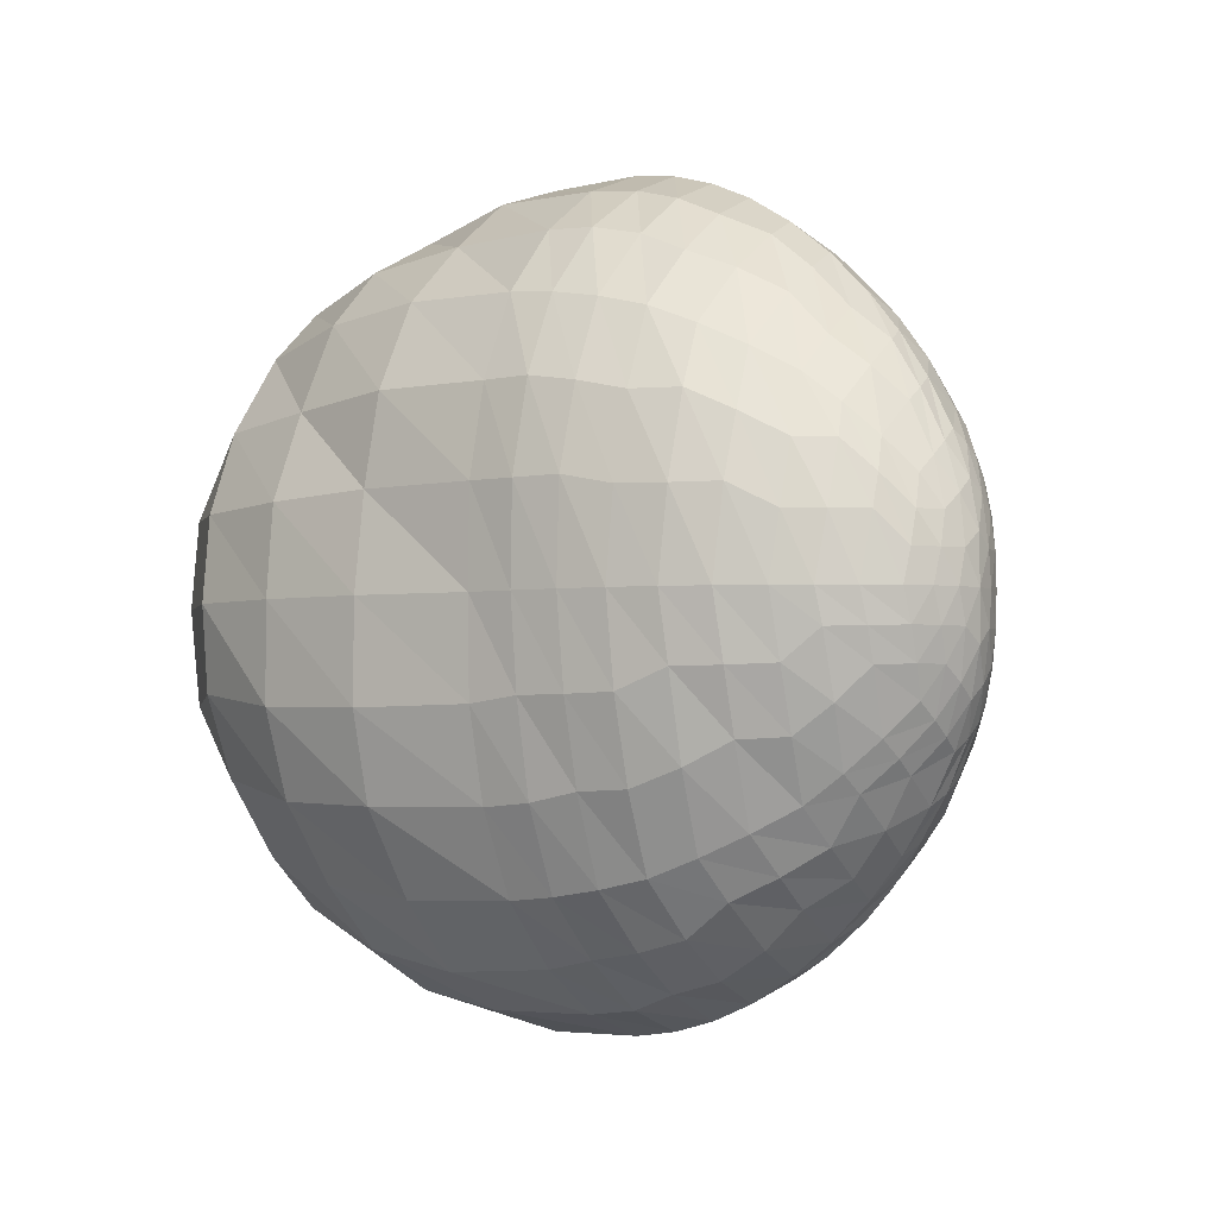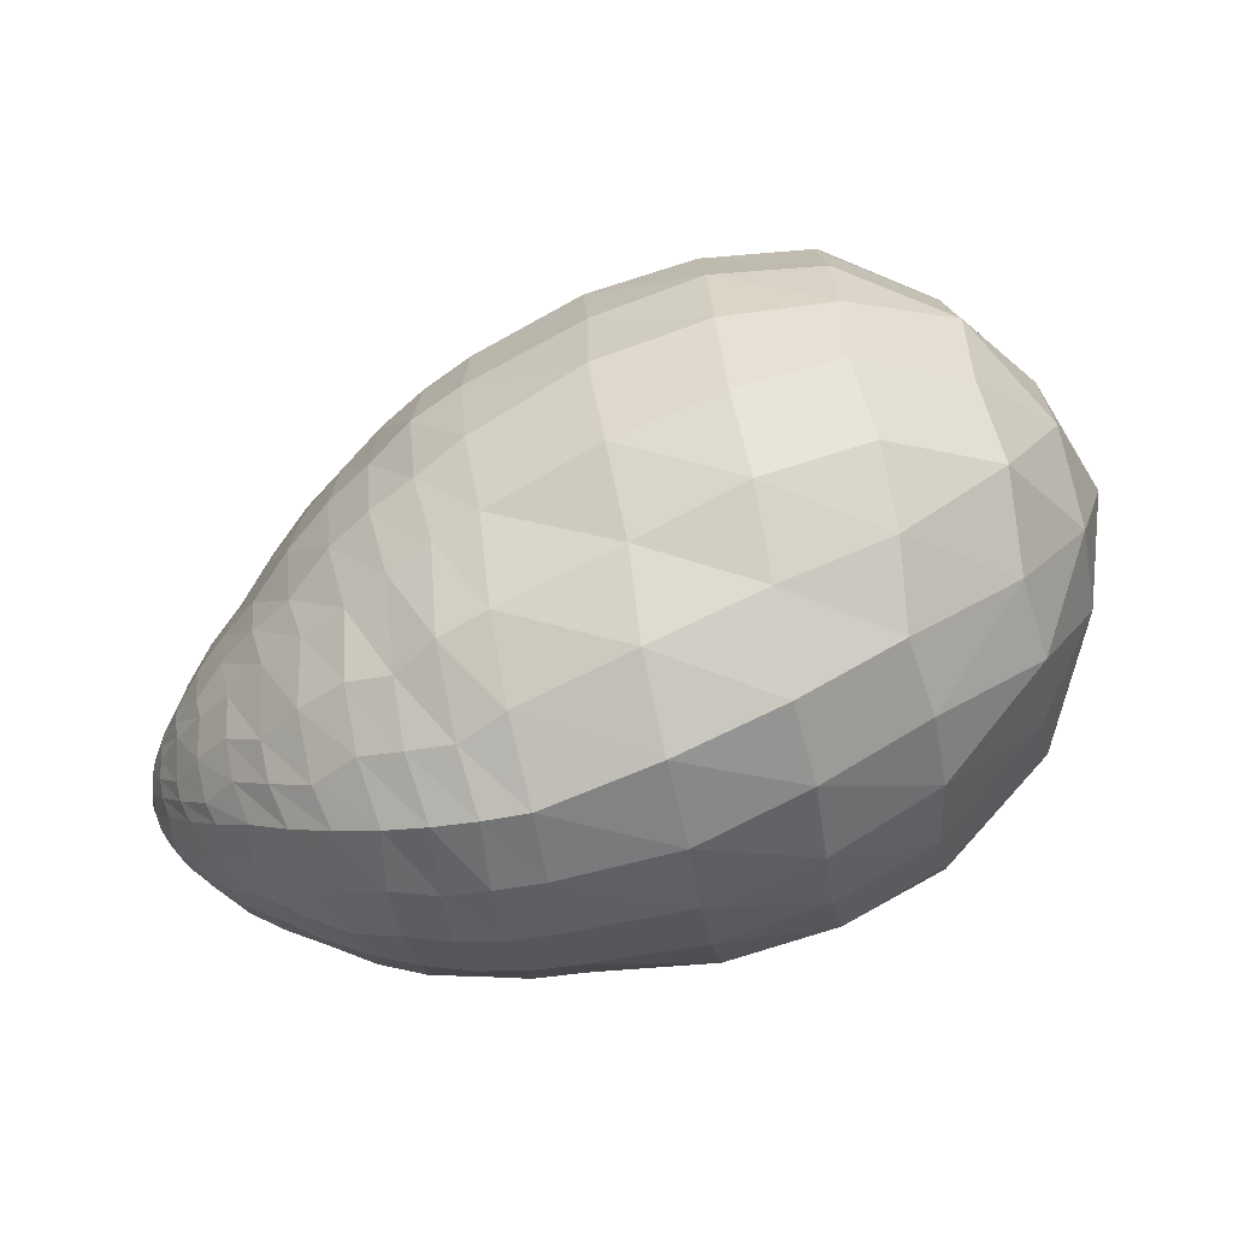
<metadata>
{"format":"obj","ext":"obj","renderer":"f3d","projection":"perspective","resolution":1024,"background":"white","views":[{"elev":-2.7,"azim":38.8,"up":"+Z"},{"elev":-77.4,"azim":-168.4,"up":"+Z"}]}
</metadata>
<code>
o ColobotMesh_1_ColobotMesh_
v 1.342 0.2733 0.5462
v 1.609 0.7172 0.2892
v 1.6 0.582 0.4086
v 1.708 0.5304 -0.005765
v 1.622 0.7513 -0.005547
v 1.609 0.7172 -0.3008
v 1.6 0.582 -0.4202
v 1.611 0.4026 -0.2934
v 1.621 0.3123 -0.00577
v 1.611 0.4026 0.2818
v 1.33 0.9225 0.5708
v 1.313 0.6211 0.7995
v 1.366 1.025 -0.004337
v 1.33 0.9226 -0.5825
v 1.313 0.6211 -0.8112
v 0.5407 1.322 -0.8361
v 0.5407 0.6177 -1.213
v 0.5443 0.06858 -0.8141
v 0.5524 -0.1081 -0.005727
v 0.5443 0.06857 0.8024
v -0.4593 1.505 0.7153
v 0.5407 1.322 0.8244
v 0.5407 0.6177 1.201
v 0.5423 1.617 -0.004581
v 1.342 0.2733 -0.5578
v 0.9432 1.133 -0.7819
v 0.9338 0.6171 -1.101
v 0.9432 1.133 0.7703
v 0.9339 0.6171 1.09
v 0.9707 1.374 -0.003279
v 1.363 0.09745 -0.005734
v 0.9596 0.127 -0.7462
v 0.9786 -0.06672 -0.005727
v 0.9596 0.127 0.7346
v -0.4593 1.505 -0.7269
v -0.4593 0.1825 -0.7275
v -0.4593 -0.09871 -0.005793
v -1.125 0.8824 -0.005794
v -0.4593 0.8313 1.048
v -0.4593 1.718 -0.005794
v -0.4593 0.8313 -1.059
v -0.4593 0.1825 0.7159
v 0.6758 0.6166 -1.192
v 0.8069 0.6163 -1.155
v 1.374 1.01 -0.2052
v 1.362 0.9757 -0.3979
v 0.1872 0.05764 -0.8245
v -0.1473 0.09561 -0.7956
v 1.195 0.6195 -0.9232
v 1.069 0.6182 -1.02
v 1.517 0.5951 0.5495
v 1.421 0.6081 0.6798
v -0.1569 1.267 1.001
v 0.1765 0.9707 1.163
v 0.6965 0.2237 -0.9723
v 0.8263 0.4065 -1.068
v 1.345 0.4967 -0.7483
v 1.355 0.3807 -0.6638
v 1.614 0.5196 0.3713
v 1.618 0.4598 0.329
v 0.1807 0.428 -1.148
v -0.1527 0.283 -0.9865
v 0.6855 0.07406 0.7897
v 0.8239 0.09355 0.767
v 1.354 0.381 0.6512
v 1.344 0.4969 0.7356
v -1.002 1.224 -0.00533
v -0.7805 1.503 -0.00533
v 1.233 0.8367 -0.8006
v 1.1 0.7349 -0.9737
v 0.9826 1.256 0.5295
v 0.9918 1.337 0.2717
v -0.4873 0.04291 -0.5015
v -0.4873 -0.05083 -0.261
v -1.017 0.8703 -0.4184
v -0.7951 0.8533 -0.7696
v 0.5506 1.107 1.024
v 0.5506 0.8722 1.149
v 1.442 0.309 0.4637
v 1.532 0.3521 0.3755
v 0.6757 0.6161 1.182
v 0.8068 0.6158 1.145
v 1.528 0.7937 -0.3997
v 1.435 0.8622 -0.4936
v 1.625 0.7443 -0.1055
v 1.621 0.733 -0.2039
v 0.7011 1.108 0.9803
v 0.8322 0.8735 1.069
v 1.614 0.5197 -0.3831
v 1.618 0.4599 -0.3408
v 0.5506 -0.1003 0.2853
v 0.548 -0.04145 0.5547
v 1.551 0.829 -0.2057
v 1.454 0.8861 -0.398
v 1.364 0.9776 0.387
v 1.376 1.012 0.1953
v 0.5452 0.2257 0.991
v 0.544 0.4088 1.124
v 1.695 0.5967 -0.1065
v 1.662 0.659 -0.2048
v 1.66 0.5646 0.2767
v 1.696 0.5474 0.1386
v -1.017 0.6074 0.2731
v -0.7951 0.3741 0.5137
v 1.254 0.06091 0.2563
v 1.119 0.07077 0.5031
v 1.37 0.1868 0.3705
v 1.377 0.1282 0.1866
v 0.9815 0.01949 -0.5151
v 0.9878 -0.0451 -0.2683
v -0.4902 0.5967 0.9848
v -0.4902 0.3804 0.8741
v 0.6967 -0.1056 -0.005821
v 0.8388 -0.0918 -0.005821
v 1.209 1.002 0.6442
v 1.08 1.072 0.7107
v 1.369 0.188 -0.3822
v 1.376 0.1294 -0.1981
v 0.6858 0.07576 -0.8
v 0.8242 0.09525 -0.7774
v 0.5465 0.4094 -1.137
v 0.5477 0.2264 -1.004
v 1.694 0.4835 -0.1047
v 1.662 0.4409 -0.2005
v 0.6972 -0.03976 0.5562
v 0.8419 -0.08486 0.2868
v 0.5599 1.481 -0.5831
v 0.5604 1.579 -0.3059
v 1.236 0.3716 0.7713
v 1.1 0.4862 0.9525
v 1.24 1.106 0.3905
v 1.121 1.257 0.1991
v 1.662 0.6586 0.1931
v 1.695 0.5963 0.09482
v 0.965 0.9733 -0.932
v 0.9619 0.8012 -1.038
v 1.221 0.8034 0.823
v 1.097 0.9741 0.8132
v 0.7039 -0.08975 -0.2752
v 0.8396 -0.01138 -0.5221
v 1.345 0.8297 -0.6766
v 1.339 0.7292 -0.7529
v 0.179 -0.08918 -0.5681
v -0.1556 -0.1449 -0.2987
v 0.965 0.4351 1.015
v 0.9736 0.2718 0.8963
v 0.6796 1.27 -0.8271
v 0.8137 1.207 -0.8091
v 1.532 0.3518 -0.3873
v 1.443 0.3087 -0.4755
v 1.533 0.7019 0.4761
v 1.443 0.8154 0.5302
v 0.6795 1.27 0.8156
v 0.8137 1.207 0.7976
v 0.6962 0.8091 -1.141
v 0.8304 0.981 -0.9972
v 1.538 0.4712 -0.4819
v 1.453 0.3683 -0.5277
v -0.1428 1.497 0.7943
v 0.1905 1.436 0.8307
v 0.552 1.107 -1.033
v 0.552 0.8725 -1.159
v 1.247 0.1134 -0.3896
v 1.126 0.000103 -0.2056
v 1.209 1.001 -0.6554
v 1.08 1.071 -0.7219
v 1.24 1.149 -0.004112
v 1.108 1.265 -0.003759
v 1.528 0.7934 0.3881
v 1.435 0.8618 0.4819
v 1.548 0.8332 0.1958
v 1.467 0.9357 0.09791
v 0.7133 1.401 -0.5894
v 0.8566 1.419 -0.3117
v 0.5591 1.479 0.5714
v 0.5596 1.578 0.2951
v 1.258 1.102 -0.2844
v 1.118 1.138 -0.5436
v 1.615 0.6745 -0.3446
v 1.612 0.6294 -0.3844
v 0.1915 -0.1574 -0.004587
v -0.1457 -0.1543 -0.004609
v 1.229 0.4368 -0.8296
v 1.111 0.2721 -0.808
v 0.1887 1.688 -0.2959
v -0.1452 1.651 -0.5366
v 0.9656 0.9731 0.9211
v 0.9625 0.801 1.028
v 1.545 0.8488 -0.005278
v 1.46 0.94 -0.004875
v -1.017 0.8688 0.408
v -0.7952 0.8517 0.7592
v 1.541 0.6948 -0.4904
v 1.442 0.6627 -0.6605
v 1.462 0.2628 0.3694
v 1.555 0.2758 0.1855
v 1.222 0.2136 0.6171
v 1.094 0.1648 0.6799
v 1.553 0.2789 -0.2042
v 1.47 0.1771 -0.1084
v 0.9889 -0.04817 0.2569
v 0.9826 0.01641 0.5037
v 1.24 0.02981 -0.005908
v 1.112 -0.02492 -0.005905
v 1.625 0.3652 -0.1994
v 1.628 0.3351 -0.1036
v 1.517 0.5954 -0.5616
v 1.421 0.6084 -0.6919
v 1.345 0.8288 0.6648
v 1.339 0.7283 0.7411
v 1.696 0.5475 -0.1503
v 1.66 0.5648 -0.2885
v 0.6937 0.4253 1.11
v 0.8333 0.2618 0.9543
v 0.5496 -0.04287 -0.5656
v 0.5522 -0.1018 -0.2961
v 1.544 0.2304 -0.005805
v 1.459 0.1588 -0.005793
v 1.695 0.607 -0.005749
v 1.666 0.6806 -0.005677
v 1.221 0.2138 -0.6283
v 1.094 0.1651 -0.6911
v 0.6915 1.552 -0.004158
v 0.8343 1.471 -0.003724
v 1.542 0.4662 0.4756
v 1.443 0.539 0.6482
v 1.695 0.4527 -0.005755
v 1.666 0.38 -0.005757
v 1.196 0.6193 0.9116
v 1.07 0.6179 1.008
v 1.615 0.6742 0.333
v 1.612 0.6291 0.3728
v 1.622 0.7333 0.1924
v 1.626 0.7447 0.0942
v 1.628 0.3352 0.09203
v 1.625 0.3653 0.1879
v 0.1905 1.436 -0.844
v -0.1428 1.497 -0.8076
v 0.9818 1.255 -0.5407
v 0.9909 1.335 -0.2811
v 0.706 1.519 0.2746
v 0.8397 1.358 0.5329
v 0.9656 0.4348 -1.028
v 0.9741 0.2715 -0.9091
v 1.694 0.4834 0.09312
v 1.662 0.4408 0.189
v -0.145 0.7581 1.162
v 0.1883 0.6869 1.213
v -0.4882 1.306 -0.8853
v -0.4882 1.082 -0.9962
v 0.1759 -0.1048 0.2837
v -0.1613 -0.007975 0.5243
v -0.4891 1.306 0.8758
v -0.4891 1.082 0.9867
v -1.017 0.4964 -0.004345
v -0.795 0.1693 -0.004345
v 0.1896 0.06367 0.8083
v -0.145 0.1016 0.7794
v 0.1964 1.724 -0.004515
v -0.1374 1.757 -0.004919
v -0.7861 1.352 0.5165
v -1.008 1.145 0.2761
v -0.4794 1.62 0.4929
v -0.4794 1.691 0.2525
v 0.1693 0.2756 0.9919
v -0.1652 0.5298 1.074
v 0.1888 1.574 0.5825
v -0.1445 1.706 0.3057
v 0.1806 1.2 -1.014
v -0.1528 1.036 -1.088
v -0.4916 0.5984 -0.9969
v -0.4916 0.3822 -0.8862
v -1.008 1.144 -0.288
v -0.7863 1.351 -0.5284
v 0.1884 0.6883 -1.228
v -0.1449 0.7595 -1.177
v -0.485 -0.04821 0.2511
v -0.485 0.04552 0.4916
v -0.4804 1.693 -0.2645
v -0.4804 1.622 -0.5049
v -1.017 0.6113 -0.2816
v -0.7948 0.378 -0.5221
v 1.667 0.6122 0.2366
v 1.669 0.6714 0.09436
v 1.669 0.6715 -0.1059
v 1.667 0.6127 -0.2484
v 1.668 0.5019 -0.2466
v 1.671 0.4075 -0.1039
v 1.671 0.4075 0.09238
v 1.668 0.5017 0.2349
v 1.445 0.7139 0.6148
v 1.536 0.7477 0.4348
v 1.465 0.9092 0.2947
v 1.551 0.8433 0.09652
v 1.469 0.9232 -0.2048
v 1.544 0.8141 -0.3028
v 1.451 0.7682 -0.5858
v 1.535 0.6478 -0.5277
v 1.452 0.4857 -0.6217
v 1.542 0.4113 -0.4378
v 1.47 0.2295 -0.2975
v 1.555 0.2511 -0.1069
v 1.474 0.1956 0.1848
v 1.55 0.3097 0.2807
v 1.456 0.418 0.5663
v 1.536 0.5278 0.515
v 1.101 0.7993 0.9364
v 1.226 0.9049 0.7437
v 1.119 1.187 0.4663
v 1.252 1.138 0.1979
v 1.131 1.225 -0.2814
v 1.244 1.062 -0.4734
v 1.108 0.9147 -0.871
v 1.226 0.7343 -0.8713
v 1.107 0.4389 -0.9404
v 1.238 0.322 -0.7414
v 1.122 0.0601 -0.4594
v 1.255 0.05793 -0.2033
v 1.127 -0.003779 0.2547
v 1.249 0.1217 0.44
v 1.113 0.3112 0.8399
v 1.228 0.4889 0.8525
v 0.6994 0.8676 1.127
v 0.837 1.045 0.9576
v 0.7064 1.427 0.5618
v 0.8531 1.437 0.2752
v 0.7179 1.512 -0.3071
v 0.8511 1.335 -0.5689
v 0.7014 1.059 -1.025
v 0.833 0.8074 -1.099
v 0.6938 0.4111 -1.118
v 0.8384 0.2421 -0.9476
v 0.6998 -0.0354 -0.5524
v 0.8478 -0.07359 -0.273
v 0.7002 -0.1037 0.2845
v 0.8418 -0.02105 0.534
v 0.6955 0.2287 0.9816
v 0.8327 0.4263 1.073
v 0.1882 1.211 1.051
v 0.203 1.607 -0.5802
v 0.188 0.2311 -1.029
v -0.163 -0.05507 -0.5606
v 0.1869 -0.1561 -0.304
v -0.8247 0.5801 0.6786
v -0.1637 1.022 1.12
v -0.1499 1.629 0.5659
v 0.2042 1.688 0.3117
v -0.1472 1.737 -0.2792
v -0.1574 1.291 -0.9789
v 0.1945 0.9669 -1.167
v -0.1617 0.5142 -1.117
v -0.1641 -0.1115 0.2666
v 0.1837 -0.05631 0.5548
v -0.1688 0.2952 0.9559
v 0.1806 0.4552 1.137
v -0.8202 1.114 0.6929
v -0.804 1.47 0.2836
v -0.804 1.48 -0.274
v -0.8168 1.14 -0.6914
v -0.825 0.6105 -0.6978
v -0.8237 0.2314 -0.2906
v -0.8207 0.2217 0.2613
f 2 231 133
f 5 234 220
f 6 86 100
f 7 180 212
f 8 90 124
f 9 206 228
f 10 236 246
f 3 59 101
f 11 209 152
f 2 169 231
f 13 96 172
f 5 189 234
f 14 46 94
f 6 83 86
f 15 142 194
f 7 207 180
f 25 58 158
f 8 149 90
f 31 118 200
f 9 217 206
f 1 107 195
f 10 80 236
f 12 66 226
f 3 51 59
f 28 187 138
f 11 115 209
f 30 72 132
f 13 167 96
f 26 239 178
f 14 165 46
f 27 136 70
f 15 49 142
f 32 244 184
f 25 221 58
f 33 110 164
f 31 203 118
f 34 202 106
f 1 197 107
f 29 145 130
f 12 229 66
f 22 77 87
f 28 154 187
f 24 176 241
f 30 224 72
f 16 127 173
f 26 148 239
f 17 162 155
f 27 44 136
f 18 122 55
f 32 120 244
f 19 216 139
f 33 114 110
f 20 92 125
f 34 64 202
f 23 98 213
f 29 82 145
f 22 160 77
f 16 237 127
f 18 47 122
f 37 74 144
f 19 181 216
f 39 192 111
f 21 253 53
f 40 264 268
f 24 259 176
f 35 280 186
f 41 250 270
f 17 275 162
f 36 272 62
f 42 278 252
f 20 257 92
f 39 111 266
f 23 248 98
f 21 261 253
f 40 68 264
f 35 274 280
f 41 76 250
f 36 282 272
f 37 256 74
f 42 104 278
f 134 102 4
f 133 283 134
f 134 283 102
f 283 101 102
f 133 231 283
f 231 232 283
f 283 232 101
f 232 3 101
f 219 134 4
f 220 284 219
f 219 284 134
f 284 133 134
f 220 234 284
f 234 233 284
f 284 233 133
f 233 2 133
f 99 219 4
f 100 285 99
f 99 285 219
f 285 220 219
f 100 86 285
f 86 85 285
f 285 85 220
f 85 5 220
f 211 99 4
f 212 286 211
f 211 286 99
f 286 100 99
f 212 180 286
f 180 179 286
f 286 179 100
f 179 6 100
f 123 211 4
f 124 287 123
f 123 287 211
f 287 212 211
f 124 90 287
f 90 89 287
f 287 89 212
f 89 7 212
f 227 123 4
f 228 288 227
f 227 288 123
f 288 124 123
f 228 206 288
f 206 205 288
f 288 205 124
f 205 8 124
f 245 227 4
f 246 289 245
f 245 289 227
f 289 228 227
f 246 236 289
f 236 235 289
f 289 235 228
f 235 9 228
f 102 245 4
f 101 290 102
f 102 290 245
f 290 246 245
f 101 59 290
f 59 60 290
f 290 60 246
f 60 10 246
f 151 51 3
f 152 291 151
f 151 291 51
f 291 52 51
f 152 209 291
f 209 210 291
f 291 210 52
f 210 12 52
f 232 151 3
f 231 292 232
f 232 292 151
f 292 152 151
f 231 169 292
f 169 170 292
f 292 170 152
f 170 11 152
f 171 169 2
f 172 293 171
f 171 293 169
f 293 170 169
f 172 96 293
f 96 95 293
f 293 95 170
f 95 11 170
f 233 171 2
f 234 294 233
f 233 294 171
f 294 172 171
f 234 189 294
f 189 190 294
f 294 190 172
f 190 13 172
f 93 189 5
f 94 295 93
f 93 295 189
f 295 190 189
f 94 46 295
f 46 45 295
f 295 45 190
f 45 13 190
f 85 93 5
f 86 296 85
f 85 296 93
f 296 94 93
f 86 83 296
f 83 84 296
f 296 84 94
f 84 14 94
f 193 83 6
f 194 297 193
f 193 297 83
f 297 84 83
f 194 142 297
f 142 141 297
f 297 141 84
f 141 14 84
f 179 193 6
f 180 298 179
f 179 298 193
f 298 194 193
f 180 207 298
f 207 208 298
f 298 208 194
f 208 15 194
f 157 207 7
f 158 299 157
f 157 299 207
f 299 208 207
f 158 58 299
f 58 57 299
f 299 57 208
f 57 15 208
f 89 157 7
f 90 300 89
f 89 300 157
f 300 158 157
f 90 149 300
f 149 150 300
f 300 150 158
f 150 25 158
f 199 149 8
f 200 301 199
f 199 301 149
f 301 150 149
f 200 118 301
f 118 117 301
f 301 117 150
f 117 25 150
f 205 199 8
f 206 302 205
f 205 302 199
f 302 200 199
f 206 217 302
f 217 218 302
f 302 218 200
f 218 31 200
f 196 217 9
f 195 303 196
f 196 303 217
f 303 218 217
f 195 107 303
f 107 108 303
f 303 108 218
f 108 31 218
f 235 196 9
f 236 304 235
f 235 304 196
f 304 195 196
f 236 80 304
f 80 79 304
f 304 79 195
f 79 1 195
f 225 80 10
f 226 305 225
f 225 305 80
f 305 79 80
f 226 66 305
f 66 65 305
f 305 65 79
f 65 1 79
f 60 225 10
f 59 306 60
f 60 306 225
f 306 226 225
f 59 51 306
f 51 52 306
f 306 52 226
f 52 12 226
f 137 229 12
f 138 307 137
f 137 307 229
f 307 230 229
f 138 187 307
f 187 188 307
f 307 188 230
f 188 29 230
f 210 137 12
f 209 308 210
f 210 308 137
f 308 138 137
f 209 115 308
f 115 116 308
f 308 116 138
f 116 28 138
f 131 115 11
f 132 309 131
f 131 309 115
f 309 116 115
f 132 72 309
f 72 71 309
f 309 71 116
f 71 28 116
f 95 131 11
f 96 310 95
f 95 310 131
f 310 132 131
f 96 167 310
f 167 168 310
f 310 168 132
f 168 30 132
f 177 167 13
f 178 311 177
f 177 311 167
f 311 168 167
f 178 239 311
f 239 240 311
f 311 240 168
f 240 30 168
f 45 177 13
f 46 312 45
f 45 312 177
f 312 178 177
f 46 165 312
f 165 166 312
f 312 166 178
f 166 26 178
f 69 165 14
f 70 313 69
f 69 313 165
f 313 166 165
f 70 136 313
f 136 135 313
f 313 135 166
f 135 26 166
f 141 69 14
f 142 314 141
f 141 314 69
f 314 70 69
f 142 49 314
f 49 50 314
f 314 50 70
f 50 27 70
f 183 49 15
f 184 315 183
f 183 315 49
f 315 50 49
f 184 244 315
f 244 243 315
f 315 243 50
f 243 27 50
f 57 183 15
f 58 316 57
f 57 316 183
f 316 184 183
f 58 221 316
f 221 222 316
f 316 222 184
f 222 32 184
f 163 221 25
f 164 317 163
f 163 317 221
f 317 222 221
f 164 110 317
f 110 109 317
f 317 109 222
f 109 32 222
f 117 163 25
f 118 318 117
f 117 318 163
f 318 164 163
f 118 203 318
f 203 204 318
f 318 204 164
f 204 33 164
f 105 203 31
f 106 319 105
f 105 319 203
f 319 204 203
f 106 202 319
f 202 201 319
f 319 201 204
f 201 33 204
f 108 105 31
f 107 320 108
f 108 320 105
f 320 106 105
f 107 197 320
f 197 198 320
f 320 198 106
f 198 34 106
f 129 197 1
f 130 321 129
f 129 321 197
f 321 198 197
f 130 145 321
f 145 146 321
f 321 146 198
f 146 34 198
f 65 129 1
f 66 322 65
f 65 322 129
f 322 130 129
f 66 229 322
f 229 230 322
f 322 230 130
f 230 29 130
f 88 82 29
f 87 323 88
f 88 323 82
f 323 81 82
f 87 77 323
f 77 78 323
f 323 78 81
f 78 23 81
f 188 88 29
f 187 324 188
f 188 324 88
f 324 87 88
f 187 154 324
f 154 153 324
f 324 153 87
f 153 22 87
f 242 154 28
f 241 325 242
f 242 325 154
f 325 153 154
f 241 176 325
f 176 175 325
f 325 175 153
f 175 22 153
f 71 242 28
f 72 326 71
f 71 326 242
f 326 241 242
f 72 224 326
f 224 223 326
f 326 223 241
f 223 24 241
f 174 224 30
f 173 327 174
f 174 327 224
f 327 223 224
f 173 127 327
f 127 128 327
f 327 128 223
f 128 24 223
f 240 174 30
f 239 328 240
f 240 328 174
f 328 173 174
f 239 148 328
f 148 147 328
f 328 147 173
f 147 16 173
f 156 148 26
f 155 329 156
f 156 329 148
f 329 147 148
f 155 162 329
f 162 161 329
f 329 161 147
f 161 16 147
f 135 156 26
f 136 330 135
f 135 330 156
f 330 155 156
f 136 44 330
f 44 43 330
f 330 43 155
f 43 17 155
f 56 44 27
f 55 331 56
f 56 331 44
f 331 43 44
f 55 122 331
f 122 121 331
f 331 121 43
f 121 17 43
f 243 56 27
f 244 332 243
f 243 332 56
f 332 55 56
f 244 120 332
f 120 119 332
f 332 119 55
f 119 18 55
f 140 120 32
f 139 333 140
f 140 333 120
f 333 119 120
f 139 216 333
f 216 215 333
f 333 215 119
f 215 18 119
f 109 140 32
f 110 334 109
f 109 334 140
f 334 139 140
f 110 114 334
f 114 113 334
f 334 113 139
f 113 19 139
f 126 114 33
f 125 335 126
f 126 335 114
f 335 113 114
f 125 92 335
f 92 91 335
f 335 91 113
f 91 19 113
f 201 126 33
f 202 336 201
f 201 336 126
f 336 125 126
f 202 64 336
f 64 63 336
f 336 63 125
f 63 20 125
f 214 64 34
f 213 337 214
f 214 337 64
f 337 63 64
f 213 98 337
f 98 97 337
f 337 97 63
f 97 20 63
f 146 214 34
f 145 338 146
f 146 338 214
f 338 213 214
f 145 82 338
f 82 81 338
f 338 81 213
f 81 23 213
f 78 54 23
f 77 339 78
f 78 339 54
f 339 53 54
f 77 160 339
f 160 159 339
f 339 159 53
f 159 21 53
f 128 185 24
f 127 340 128
f 128 340 185
f 340 186 185
f 127 237 340
f 237 238 340
f 340 238 186
f 238 35 186
f 121 61 17
f 122 341 121
f 121 341 61
f 341 62 61
f 122 47 341
f 47 48 341
f 341 48 62
f 48 36 62
f 143 47 18
f 144 342 143
f 143 342 47
f 342 48 47
f 144 74 342
f 74 73 342
f 342 73 48
f 73 36 48
f 215 143 18
f 216 343 215
f 215 343 143
f 343 144 143
f 216 181 343
f 181 182 343
f 343 182 144
f 182 37 144
f 112 104 42
f 111 344 112
f 112 344 104
f 344 103 104
f 111 192 344
f 192 191 344
f 344 191 103
f 191 38 103
f 54 248 23
f 53 345 54
f 54 345 248
f 345 247 248
f 53 253 345
f 253 254 345
f 345 254 247
f 254 39 247
f 267 160 22
f 268 346 267
f 267 346 160
f 346 159 160
f 268 264 346
f 264 263 346
f 346 263 159
f 263 21 159
f 175 267 22
f 176 347 175
f 175 347 267
f 347 268 267
f 176 259 347
f 259 260 347
f 347 260 268
f 260 40 268
f 185 259 24
f 186 348 185
f 185 348 259
f 348 260 259
f 186 280 348
f 280 279 348
f 348 279 260
f 279 40 260
f 269 237 16
f 270 349 269
f 269 349 237
f 349 238 237
f 270 250 349
f 250 249 349
f 349 249 238
f 249 35 238
f 161 269 16
f 162 350 161
f 161 350 269
f 350 270 269
f 162 275 350
f 275 276 350
f 350 276 270
f 276 41 270
f 61 275 17
f 62 351 61
f 61 351 275
f 351 276 275
f 62 272 351
f 272 271 351
f 351 271 276
f 271 41 276
f 251 181 19
f 252 352 251
f 251 352 181
f 352 182 181
f 252 278 352
f 278 277 352
f 352 277 182
f 277 37 182
f 91 251 19
f 92 353 91
f 91 353 251
f 353 252 251
f 92 257 353
f 257 258 353
f 353 258 252
f 258 42 252
f 265 257 20
f 266 354 265
f 265 354 257
f 354 258 257
f 266 111 354
f 111 112 354
f 354 112 258
f 112 42 258
f 97 265 20
f 98 355 97
f 97 355 265
f 355 266 265
f 98 248 355
f 248 247 355
f 355 247 266
f 247 39 266
f 254 192 39
f 253 356 254
f 254 356 192
f 356 191 192
f 253 261 356
f 261 262 356
f 356 262 191
f 262 38 191
f 263 261 21
f 264 357 263
f 263 357 261
f 357 262 261
f 264 68 357
f 68 67 357
f 357 67 262
f 67 38 262
f 279 68 40
f 280 358 279
f 279 358 68
f 358 67 68
f 280 274 358
f 274 273 358
f 358 273 67
f 273 38 67
f 249 274 35
f 250 359 249
f 249 359 274
f 359 273 274
f 250 76 359
f 76 75 359
f 359 75 273
f 75 38 273
f 271 76 41
f 272 360 271
f 271 360 76
f 360 75 76
f 272 282 360
f 282 281 360
f 360 281 75
f 281 38 75
f 73 282 36
f 74 361 73
f 73 361 282
f 361 281 282
f 74 256 361
f 256 255 361
f 361 255 281
f 255 38 281
f 277 256 37
f 278 362 277
f 277 362 256
f 362 255 256
f 278 104 362
f 104 103 362
f 362 103 255
f 103 38 255

</code>
